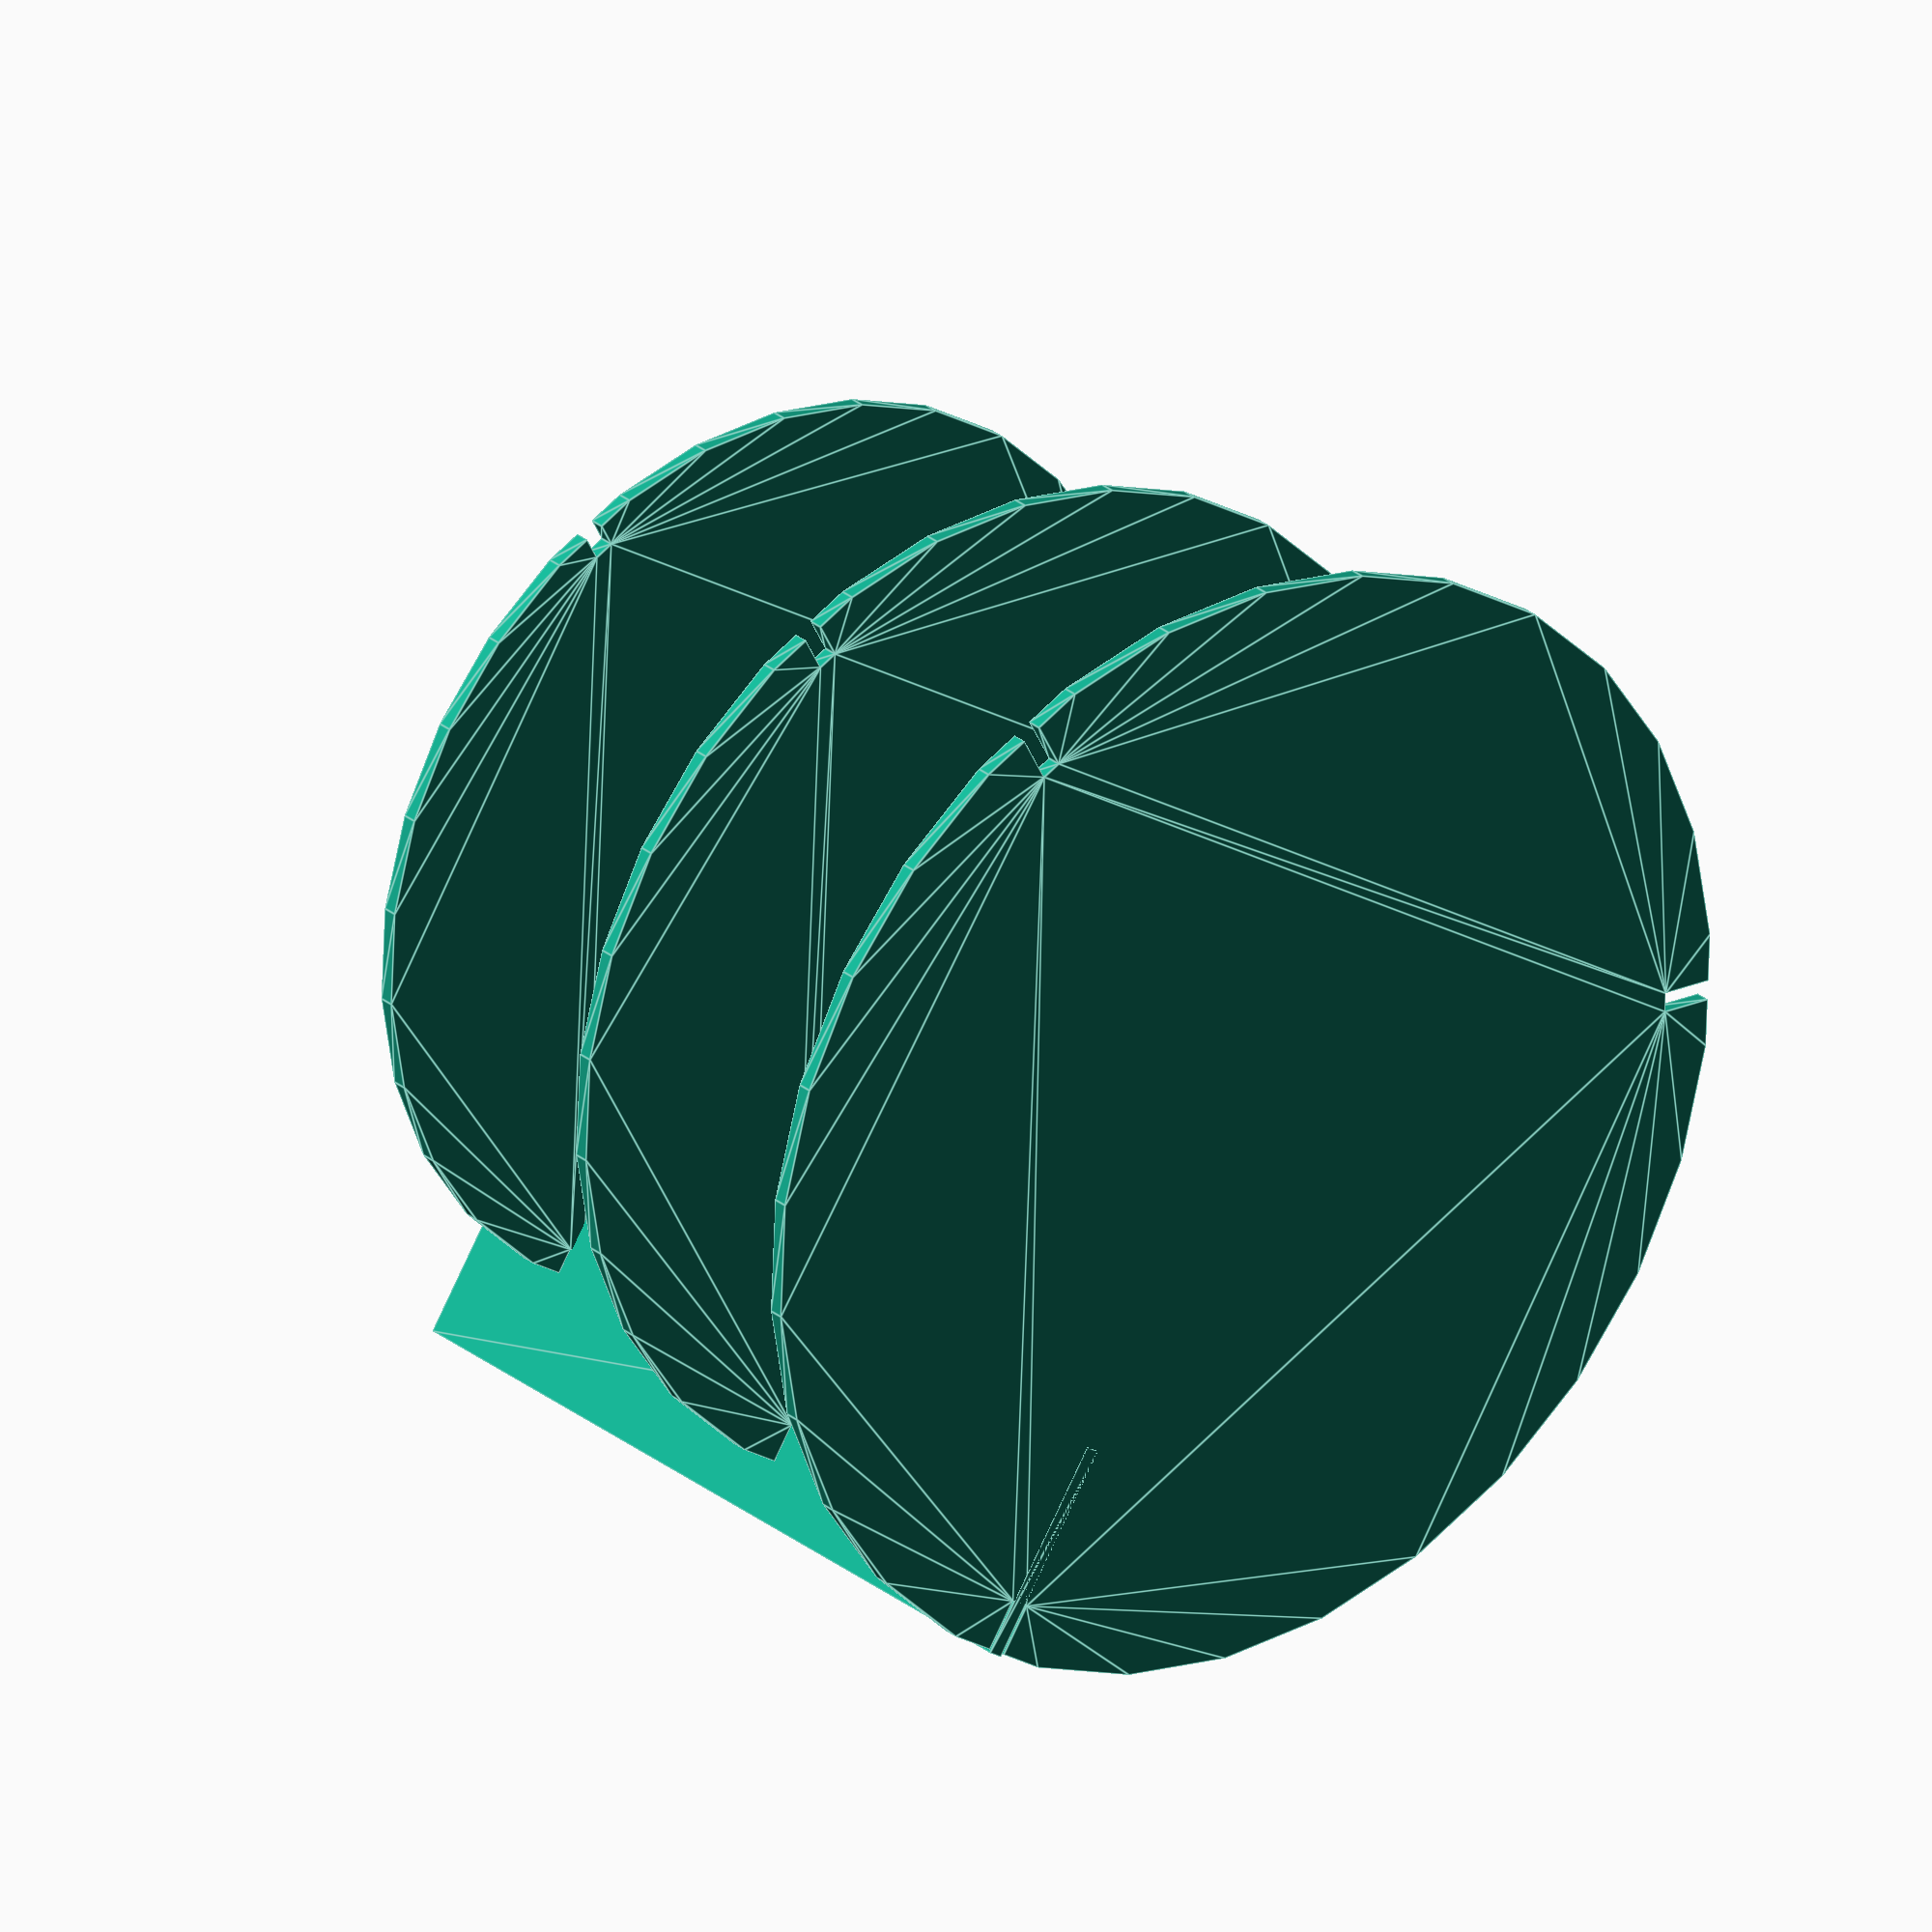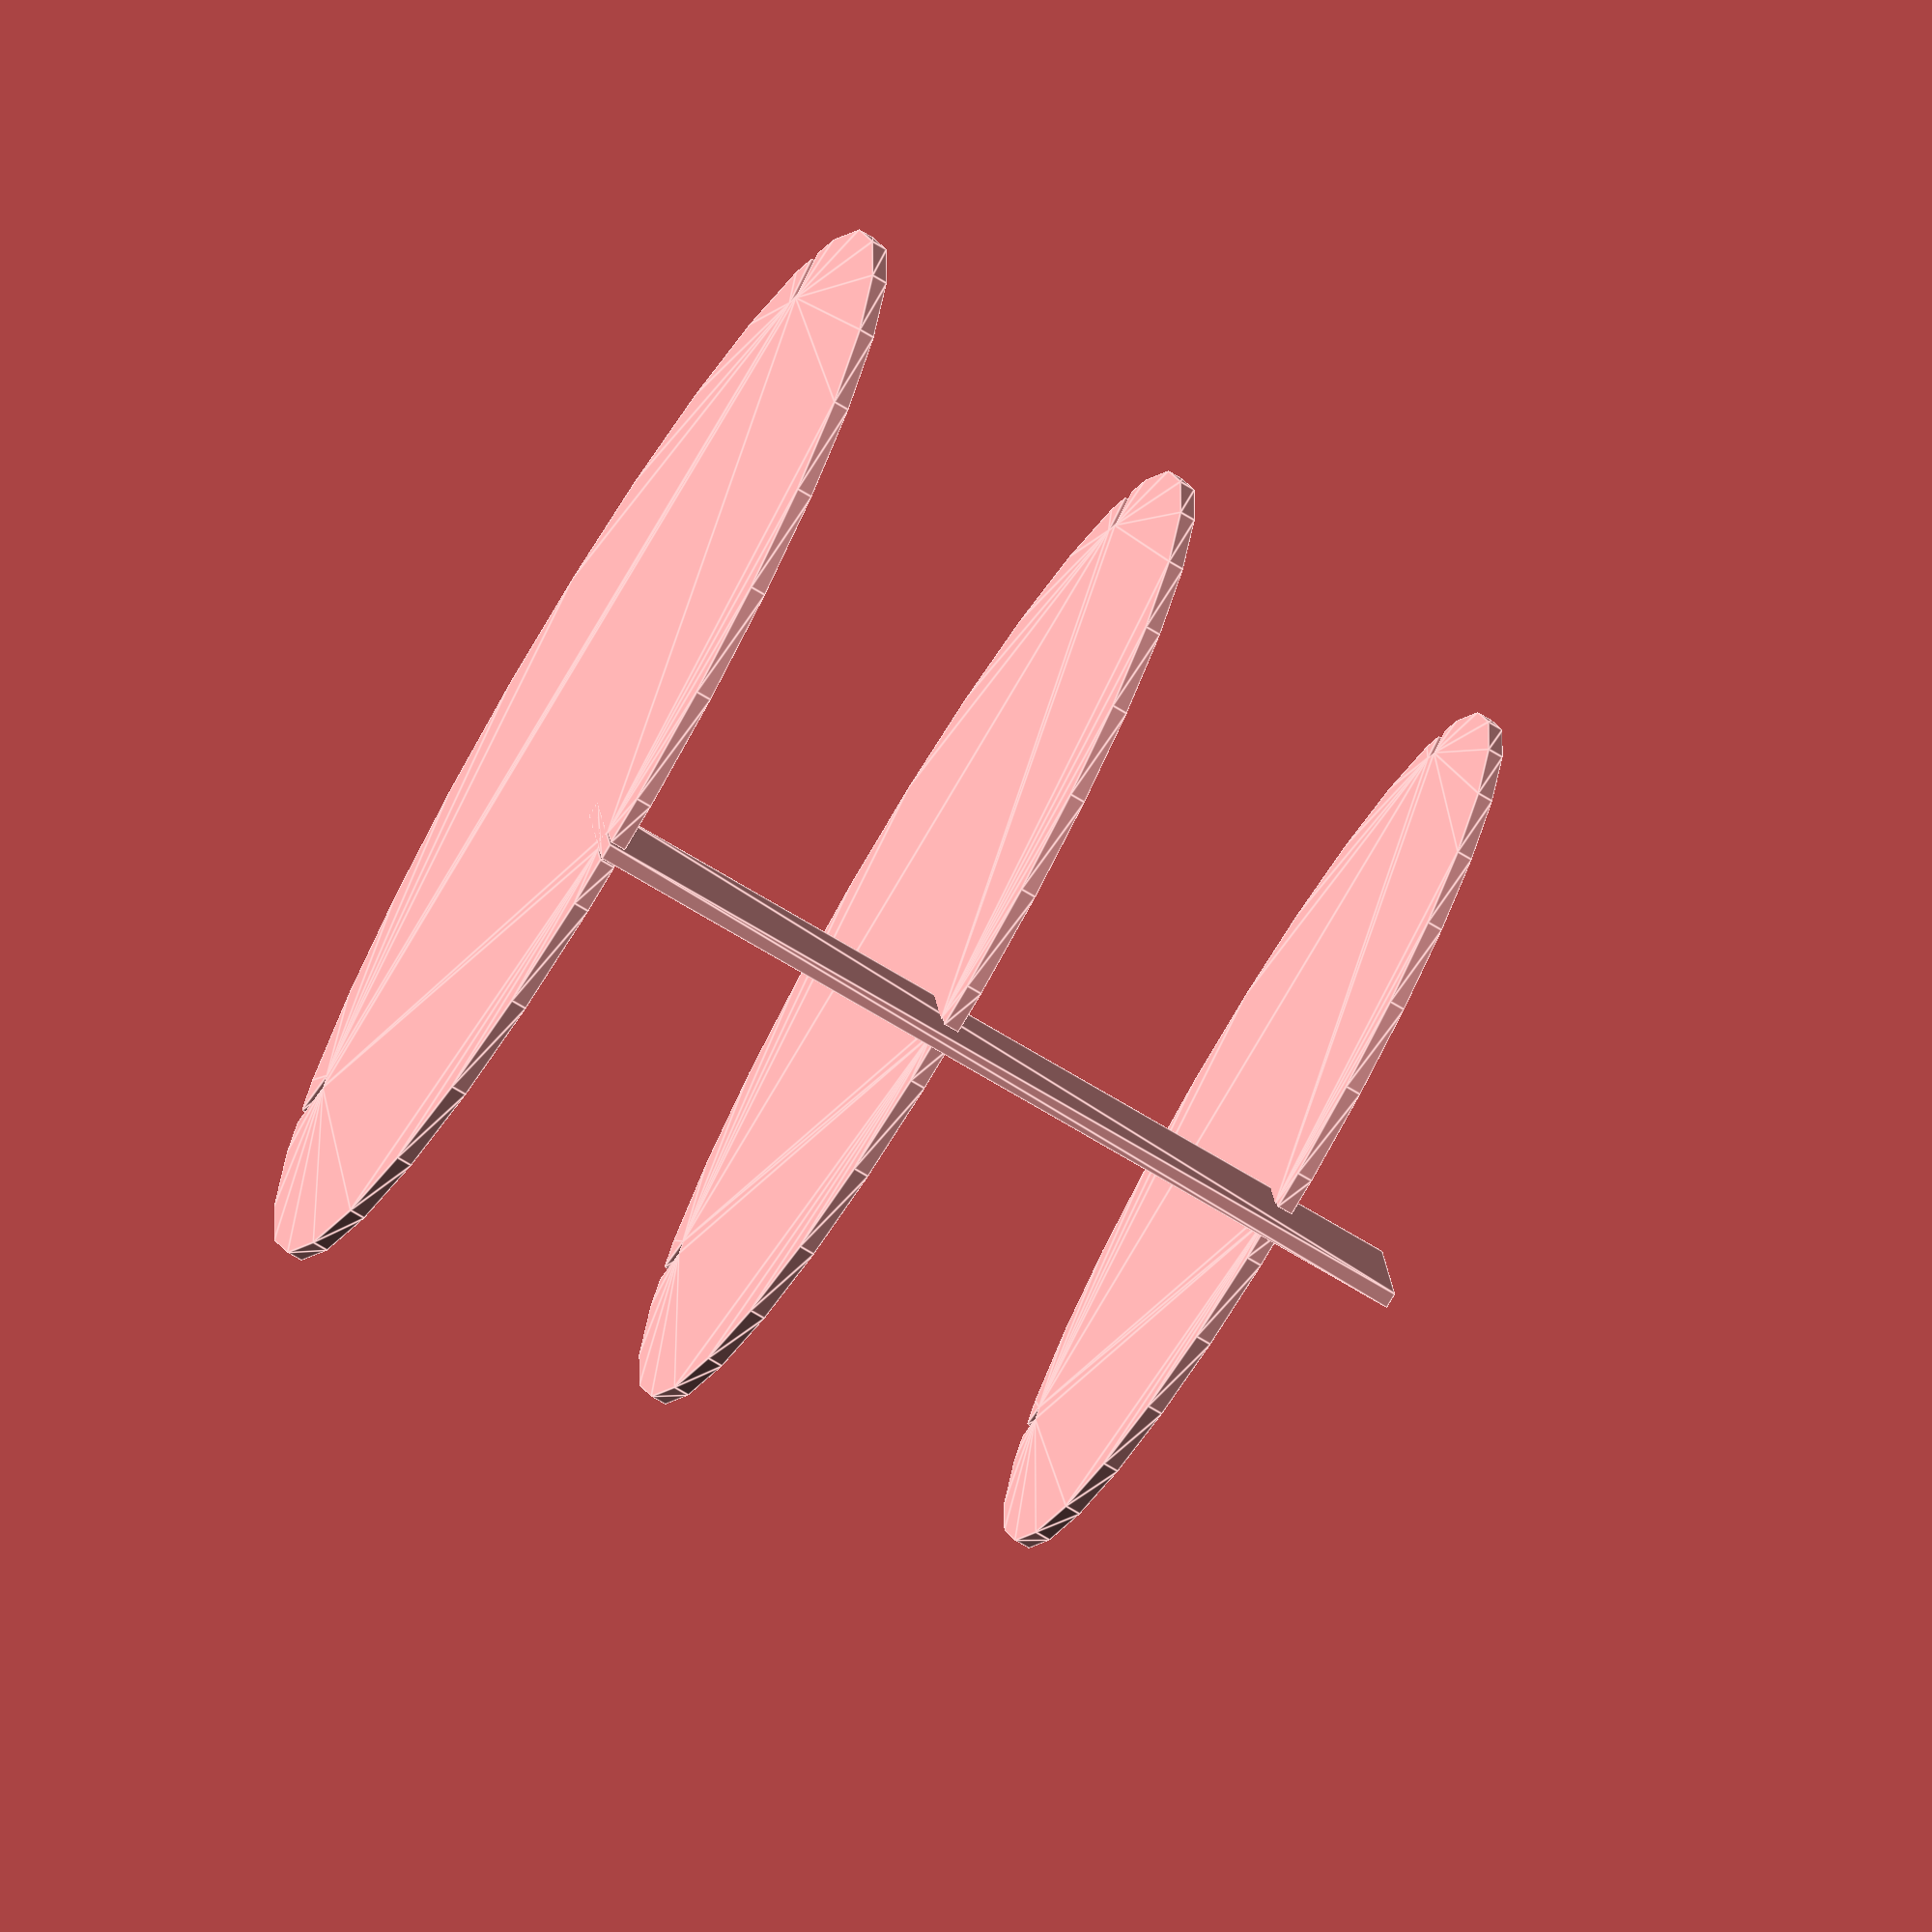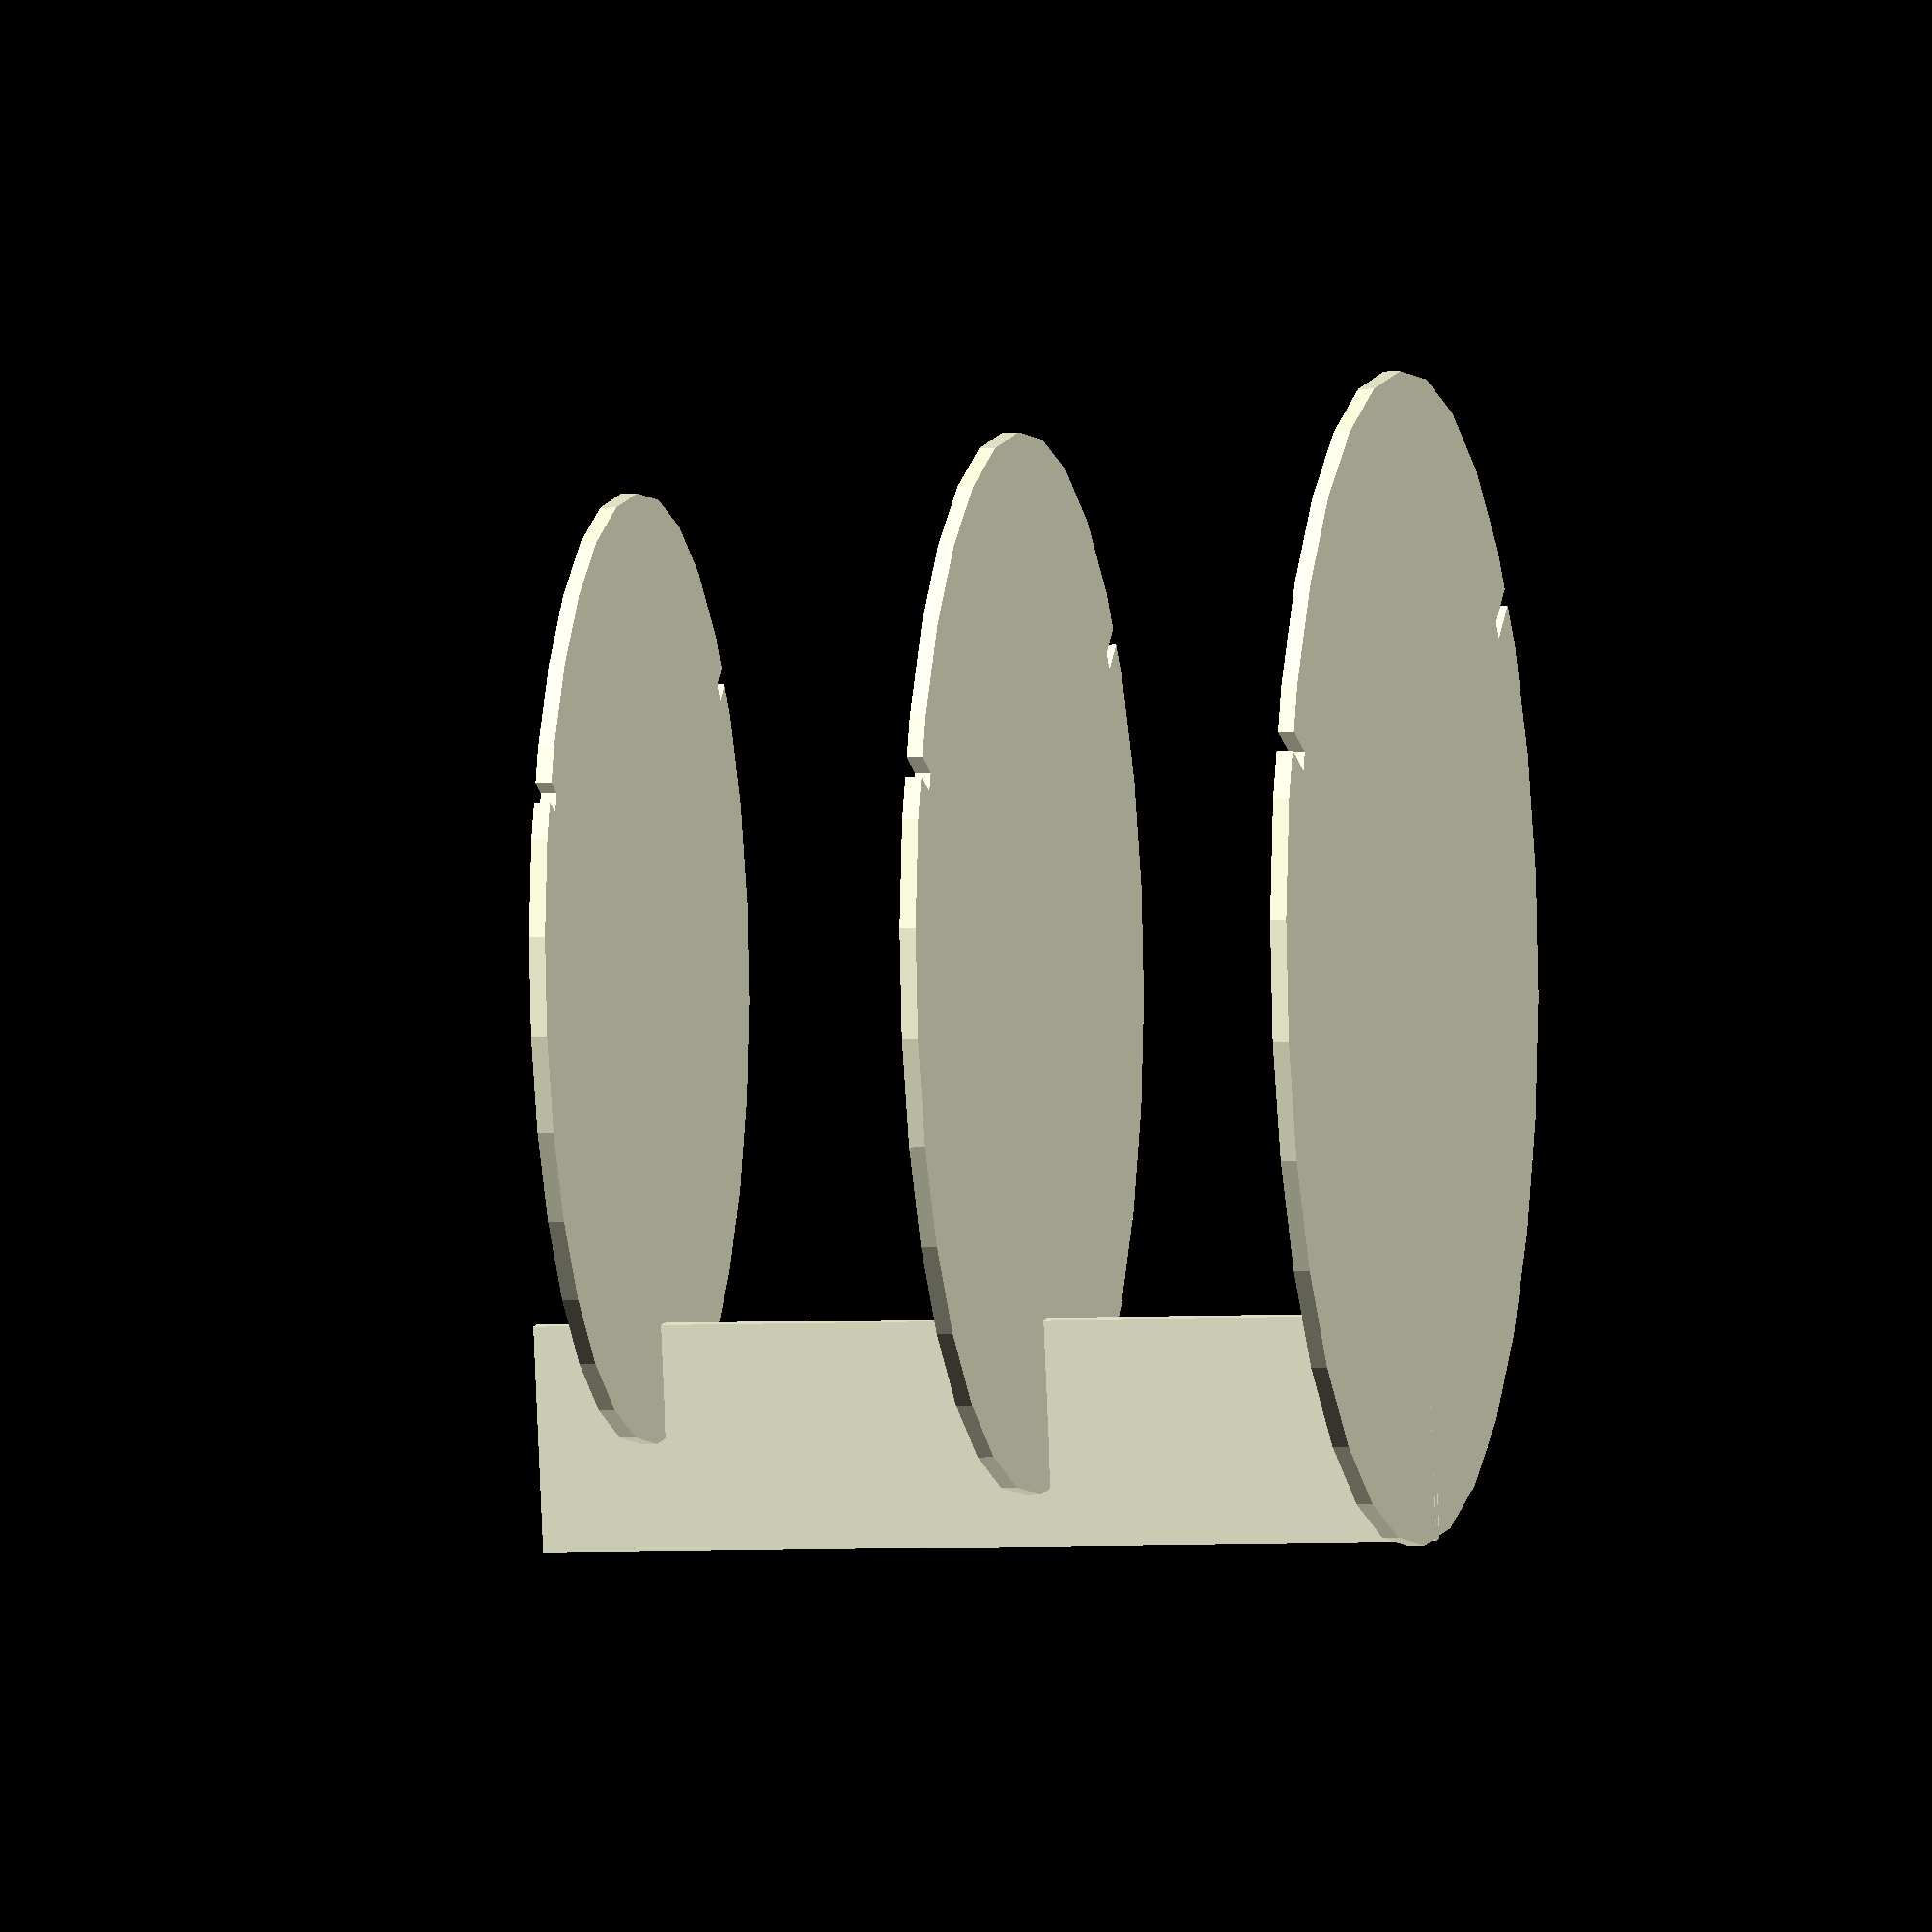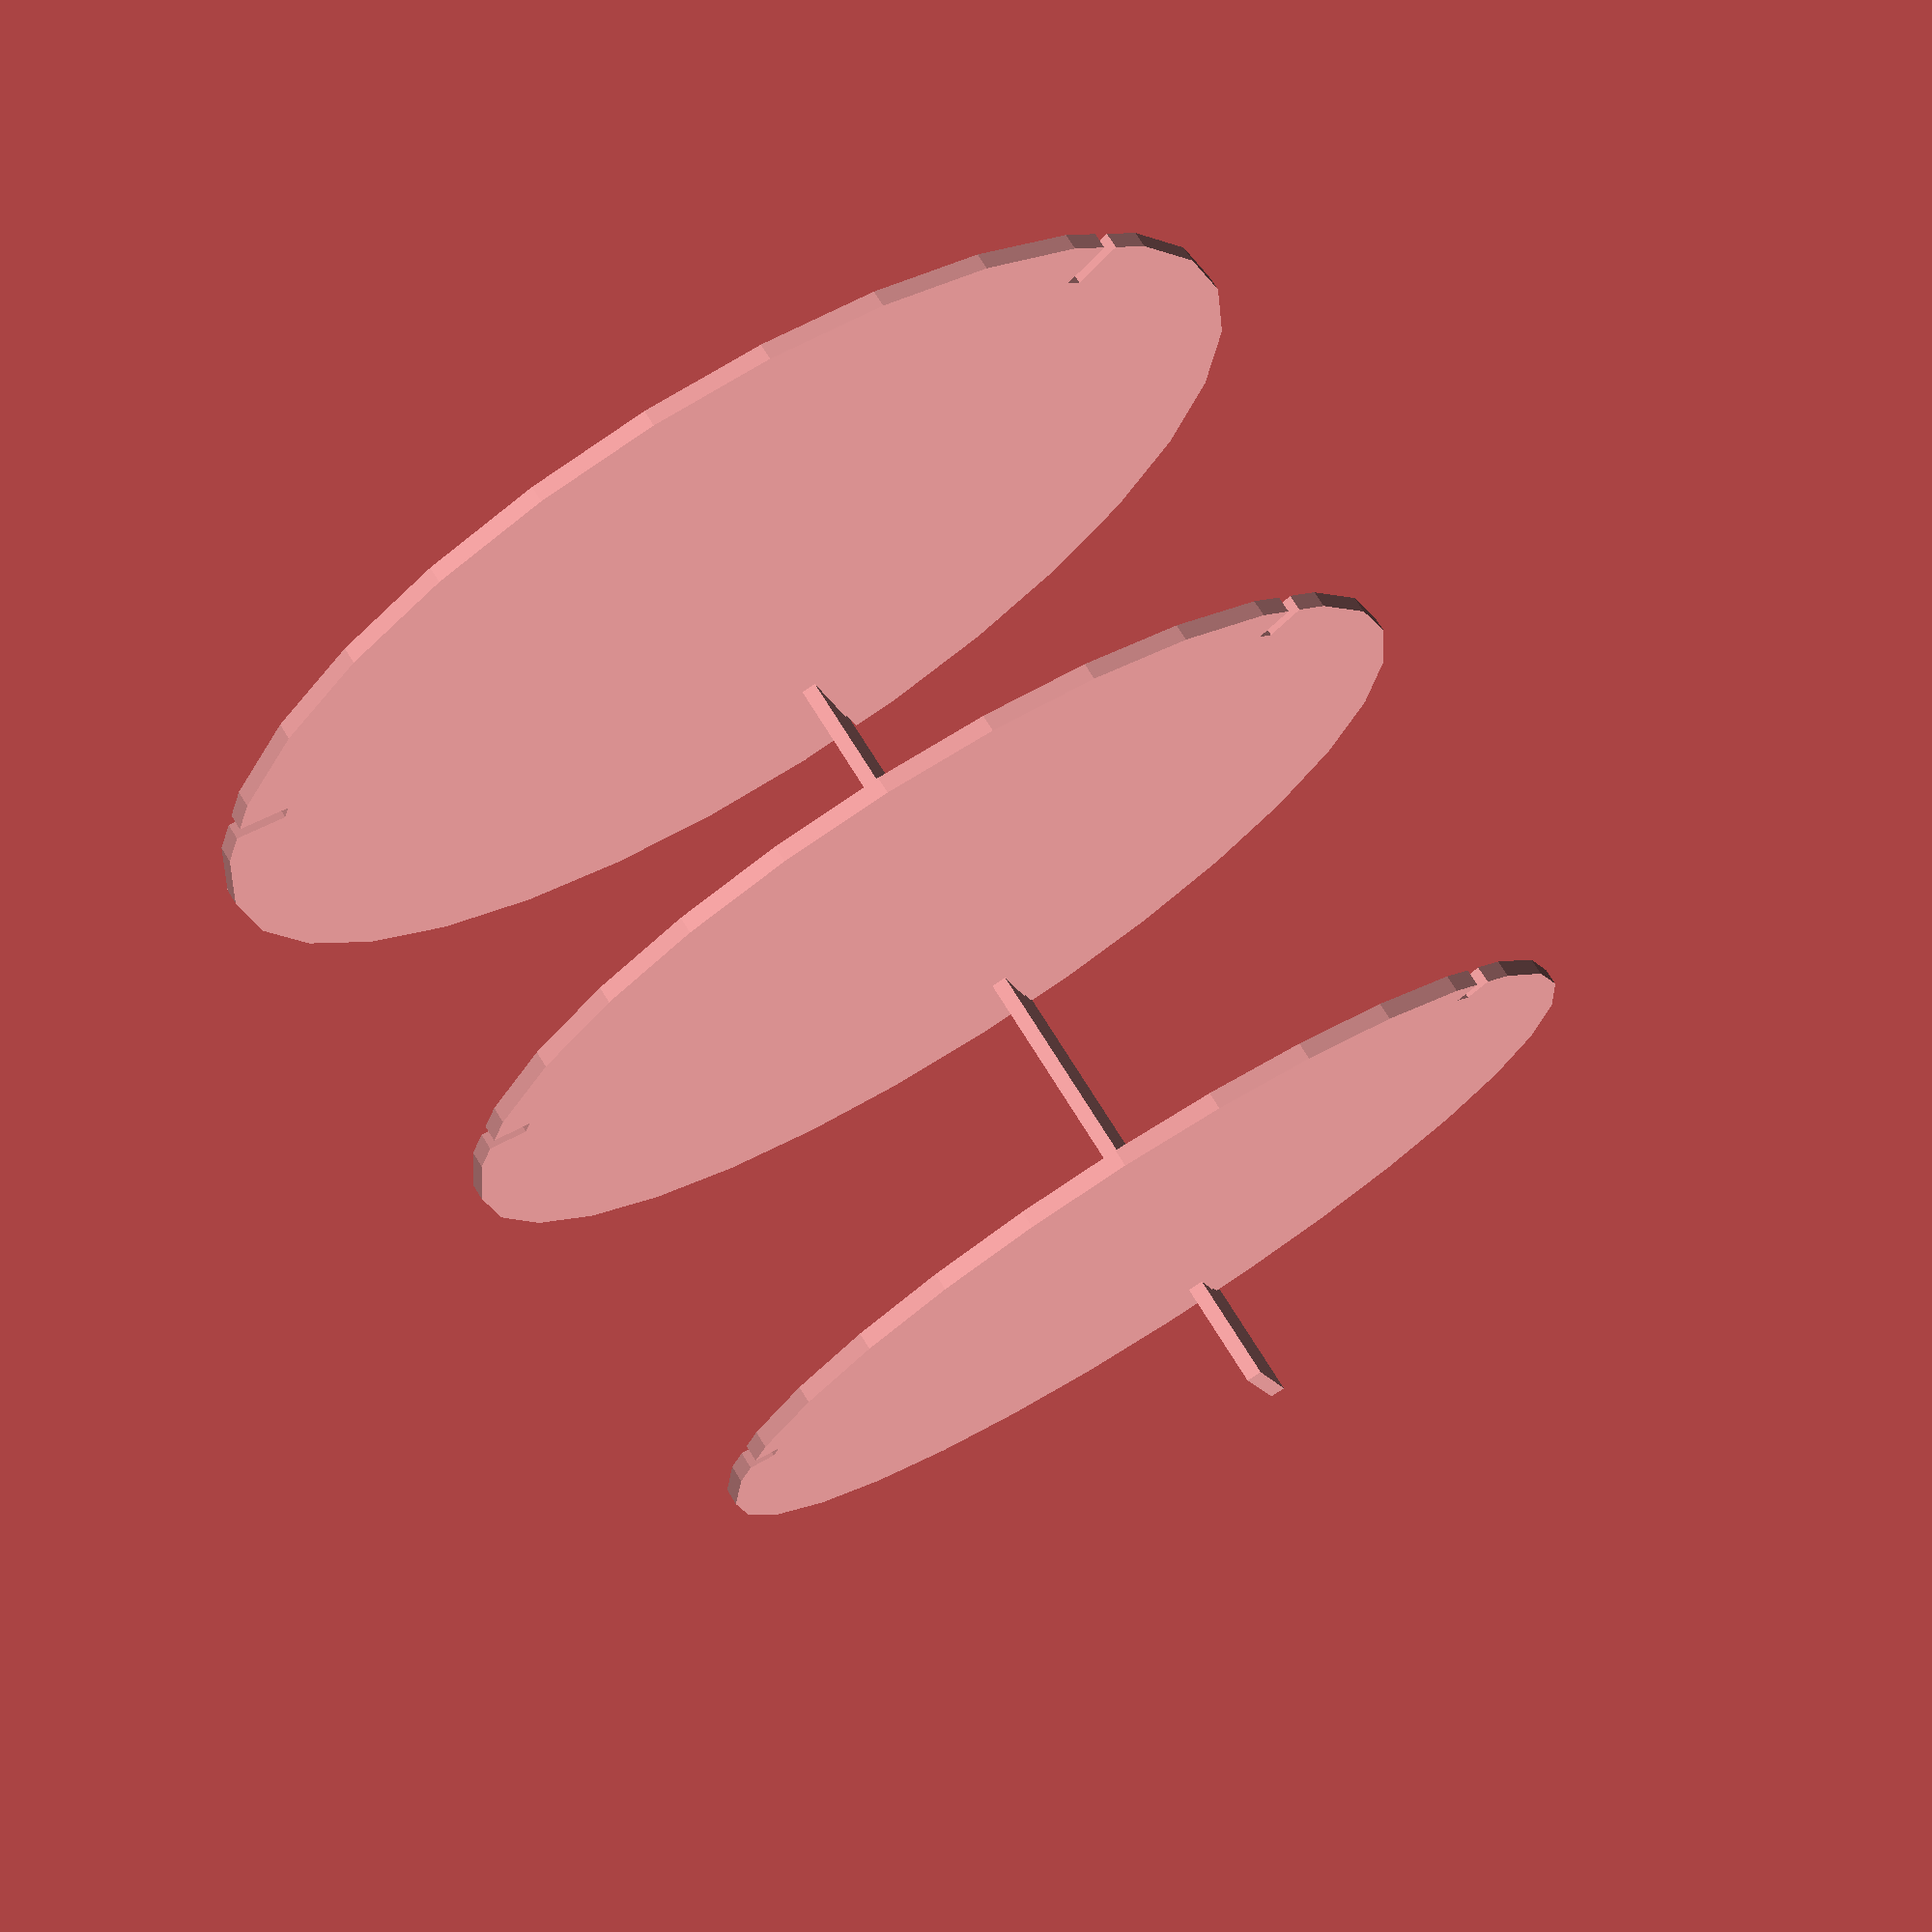
<openscad>
top = 36; //diameter
bottom = 28; //diameter
shelf_count = 3;
leg_count = 3;
leg_height = 4;
top_height = 28; //top to ground
min_leg = 3; //smallest size a leg can be
plywood = 0.5;
gap = 1/16;
gapp = gap*2;
pad = 0.1;
padd = pad*2;

leg_angle = atan((top-bottom)/2/top_height);


module shelf(diameter, leg_width) {
    difference() {
        circle(r=diameter/2);
        for(i=[0:leg_count-1]) {
            rotate(i*360/leg_count)
            translate([-plywood/2-gap,-diameter/2])
            square([plywood+gapp,leg_width/2]);
        }
    }
}

module draw_shelves() {
    for(i=[0:shelf_count-1]) {
        echo((top_height-leg_height)/(shelf_count-1)*i+leg_height);
        translate([0,0,(top_height-leg_height)/(shelf_count-1)*i+leg_height-plywood])
        linear_extrude(height=plywood)
        shelf(tan(leg_angle)*((top_height-leg_height)/(shelf_count-1)*i+leg_height)*2+bottom,(tan(leg_angle)*((top_height-leg_height)/(shelf_count-1)*i+leg_height)+min_leg)/2);
    }
}

//shelf(bottom,min_leg);

module leg() {
    square([min_leg+(top-bottom)/2,top_height]);
}

draw_shelves();
translate([0,-bottom/2+min_leg,0])
rotate([90,0,-90])
translate([0,0,-plywood/2])
linear_extrude(height=plywood)
leg();

</openscad>
<views>
elev=153.6 azim=212.5 roll=217.6 proj=o view=edges
elev=73.8 azim=353.8 roll=59.2 proj=o view=edges
elev=3.5 azim=348.4 roll=282.4 proj=o view=solid
elev=105.5 azim=191.6 roll=31.9 proj=p view=wireframe
</views>
